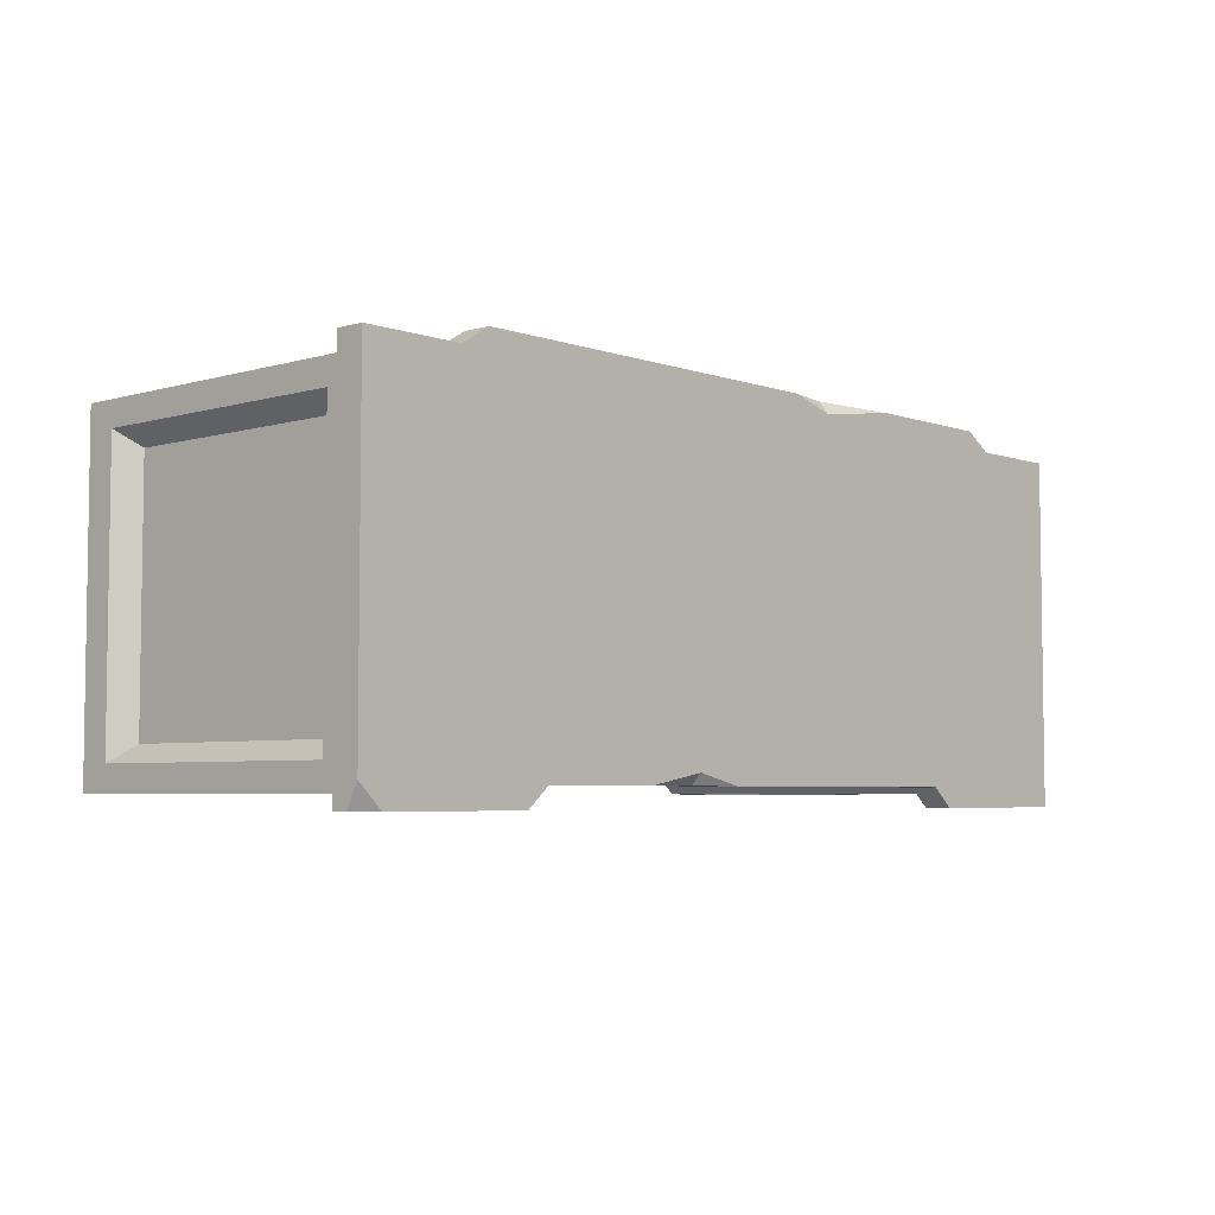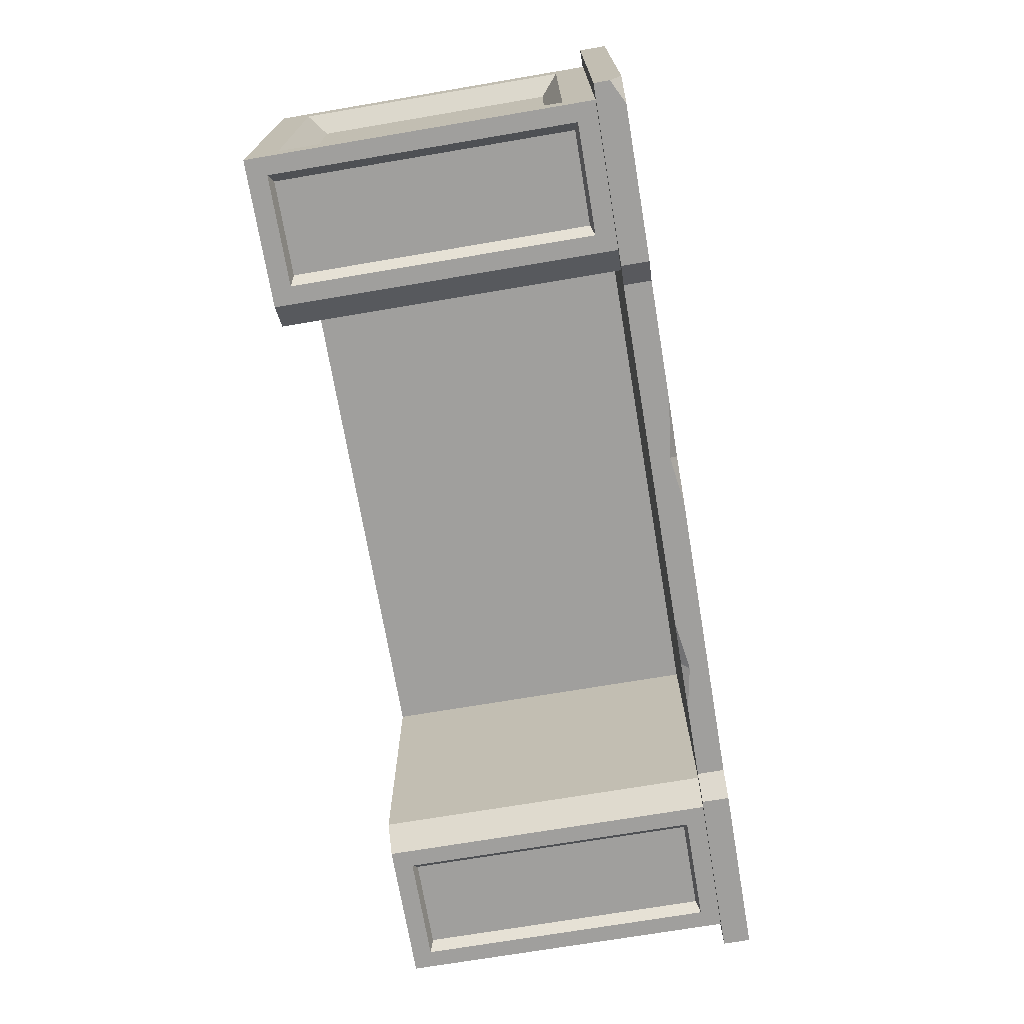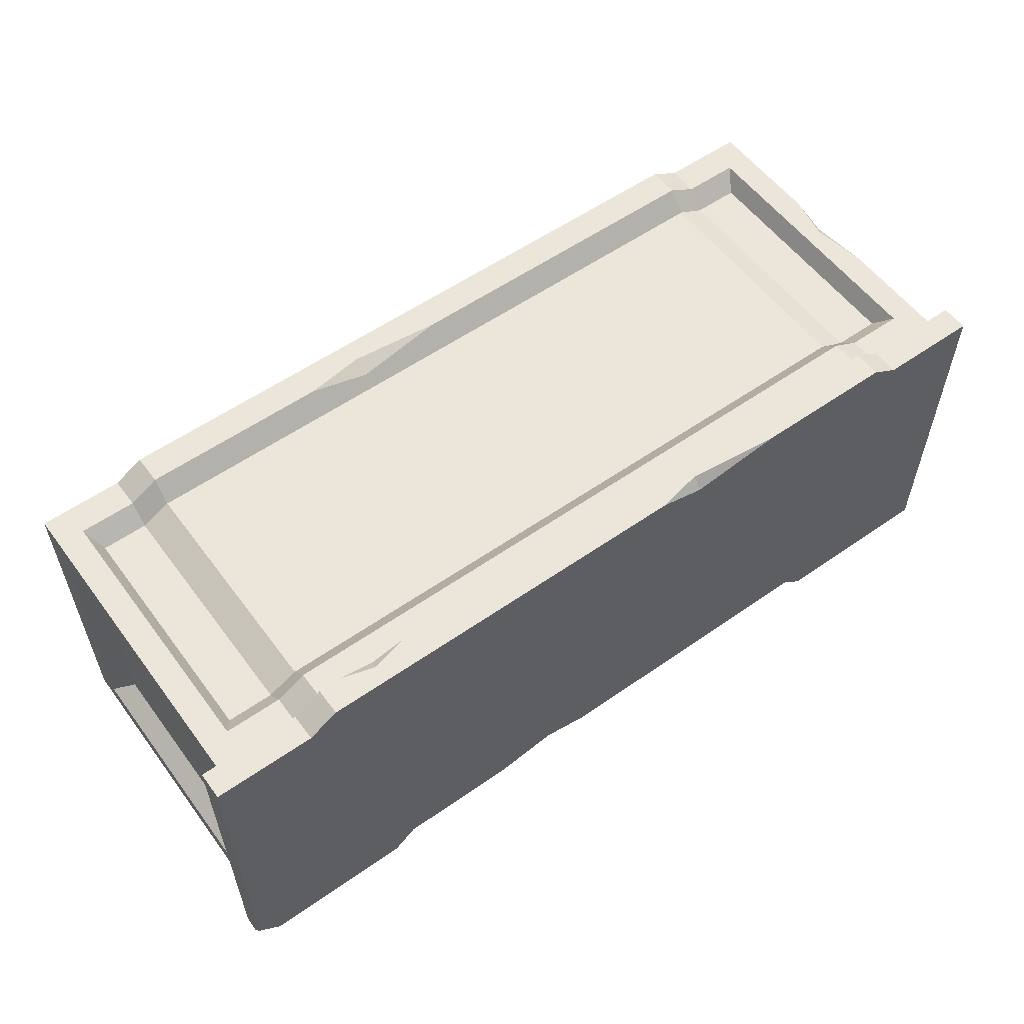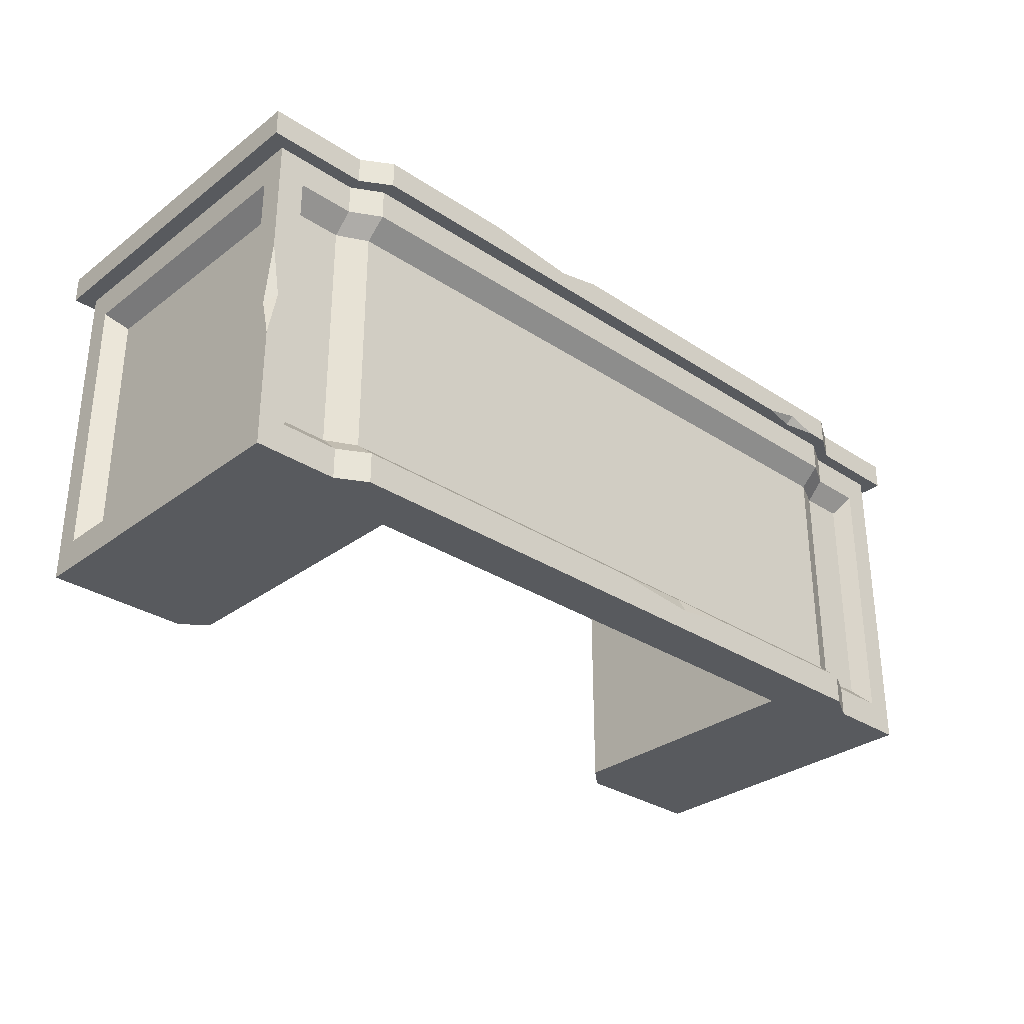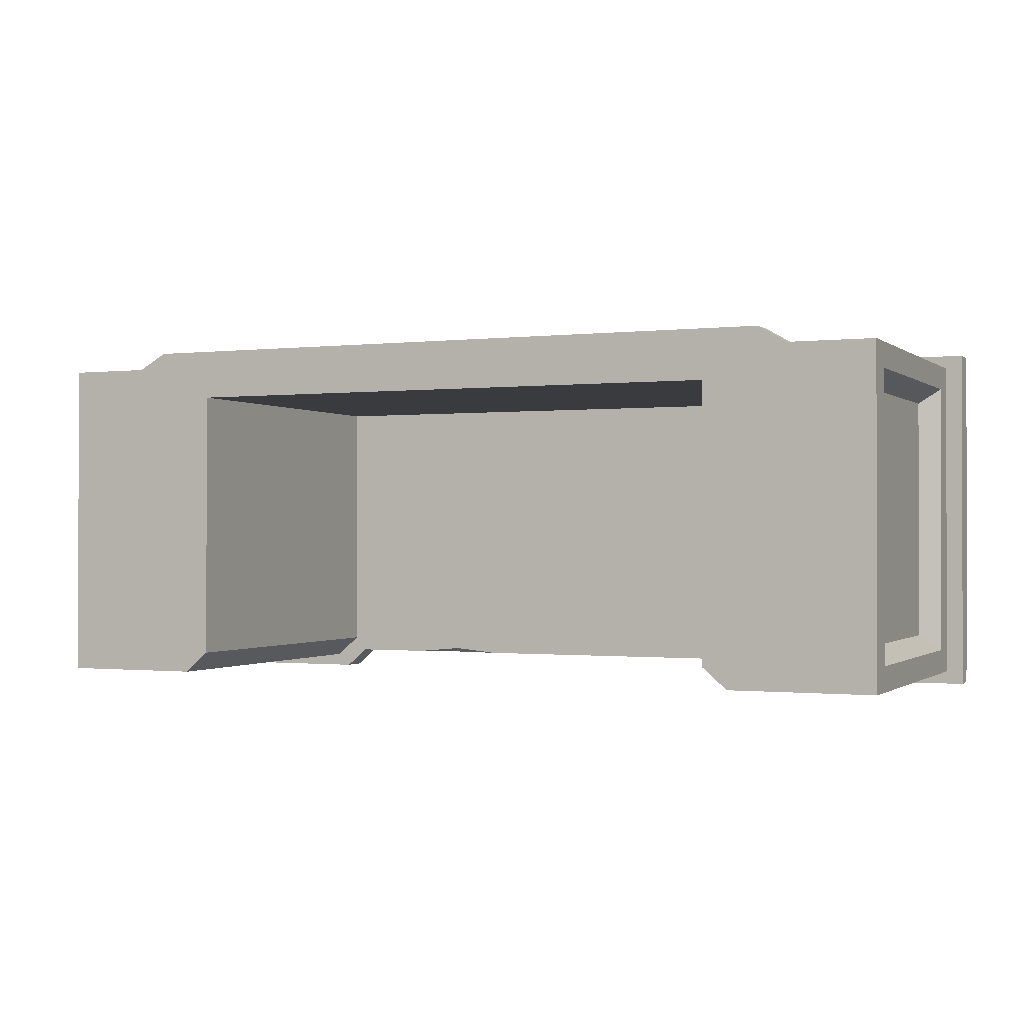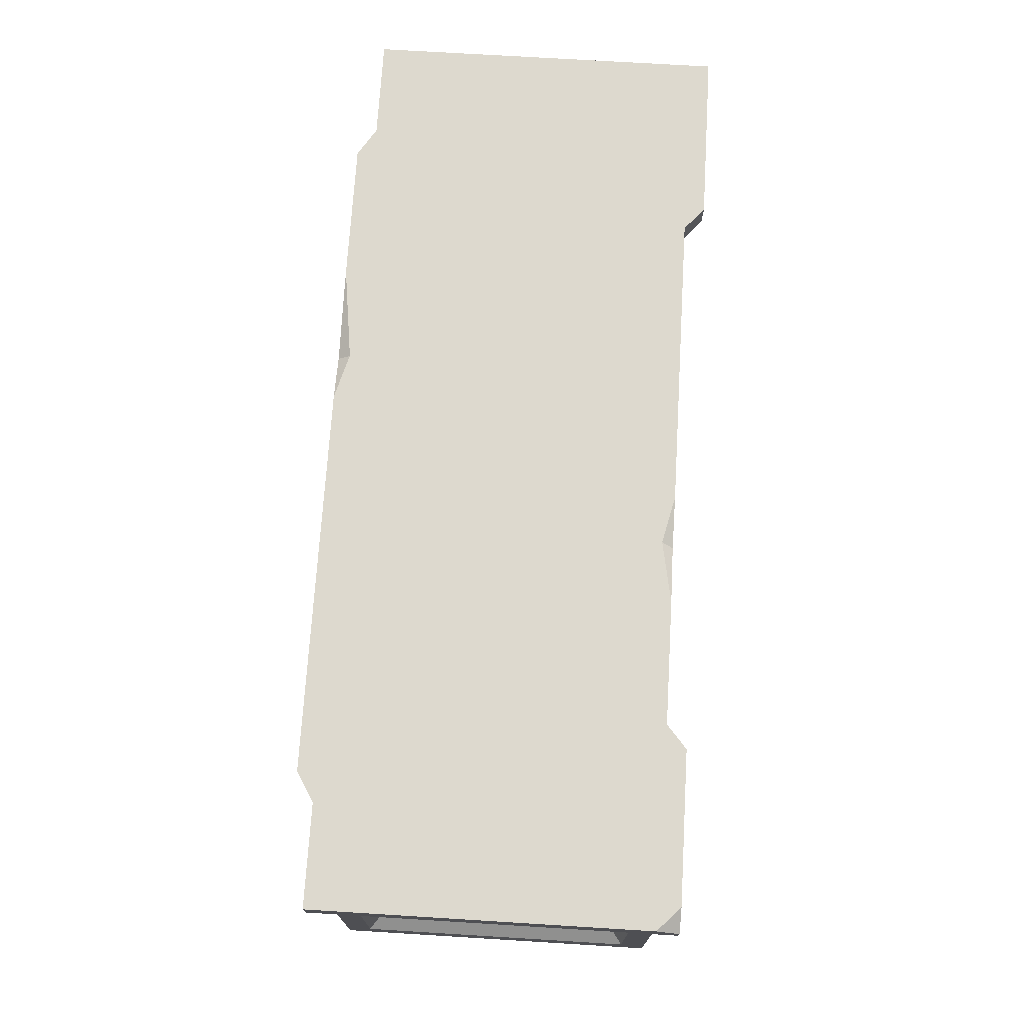
<metadata>
{"format":"obj","ext":"obj","renderer":"f3d","projection":"perspective","resolution":1024,"background":"white","views":[{"elev":-4.9,"azim":132.5,"up":"+Z"},{"elev":-71.3,"azim":99.6,"up":"+Z"},{"elev":56.5,"azim":143.8,"up":"+Z"},{"elev":-31.1,"azim":-43.1,"up":"+Y"},{"elev":-0.8,"azim":23.8,"up":"+Z"},{"elev":71.8,"azim":93.5,"up":"+Y"}]}
</metadata>
<code>
v 107.4 0 37.32
v 107.4 0 -41.61
v 107.4 81.1 37.32
v 107.4 81.1 -41.61
v -107.4 81.1 37.32
v -107.4 81.1 -41.61
v -107.4 0 37.32
v -107.4 0 -41.61
v 111.4 81.1 40.5
v 111.4 81.1 -44.79
v -111.4 81.1 -44.79
v -111.4 81.1 40.5
v 111.4 87.69 40.5
v 111.4 84.81 -44.79
v -111.4 87.69 -44.79
v -111.4 87.69 40.5
v -100.9 7.406 37.32
v 100.9 7.406 37.32
v 100.9 73.69 37.32
v -100.9 73.69 37.32
v -98.31 11.8 32.82
v 98.31 11.8 32.82
v 98.31 69.3 32.82
v -98.31 69.3 32.82
v 107.4 7.406 31.38
v 107.4 7.406 -35.68
v 107.4 73.69 -35.68
v 107.4 73.69 31.38
v -107.4 73.69 31.38
v -107.4 73.69 -35.68
v -107.4 7.406 -35.68
v -107.4 7.406 31.38
v 102.6 11.8 27.49
v 102.6 11.8 -31.78
v 102.6 69.3 -31.78
v 102.6 69.3 27.49
v -102.6 69.3 27.49
v -102.6 69.3 -31.78
v -102.6 11.8 -31.78
v -102.6 11.8 27.49
v -72.82 0 -41.61
v -72.82 81.1 -41.61
v -69.66 81.1 -44.79
v -69.66 87.69 -44.79
v -87.3 87.69 40.5
v -87.3 81.1 40.5
v -87.3 81.1 37.32
v -87.3 73.69 37.32
v -87.3 69.3 32.82
v -87.3 11.8 32.82
v -87.3 7.406 37.32
v -87.3 0 37.32
v 87.3 7.406 37.32
v 87.3 11.8 32.82
v 87.3 69.3 32.82
v 87.3 73.69 37.32
v 87.3 81.1 37.32
v 87.3 81.1 40.5
v 87.3 87.69 40.5
v 69.66 87.69 -44.79
v 69.66 81.1 -44.79
v 72.82 81.1 -41.61
v 72.82 0 -41.61
v 87.3 0 37.32
v -23.88 87.69 41.79
v 20.61 85.9 -40.04
v -64.1 87.69 -40.04
v -80.33 87.69 44.79
v -80.33 0 41.29
v -67.01 0 -36.54
v 20.5 0 41.29
v 0 81.1 -36.54
v -67.01 81.1 -36.54
v -80.33 69.3 36.34
v -80.33 11.8 36.34
v 20.5 11.8 36.34
v 0 69.3 36.34
v 19.29 81.1 -40.04
v -64.1 81.1 -40.04
v -80.33 81.1 44.79
v -80.33 81.1 41.29
v 0 81.1 41.29
v 0 81.1 44.79
v -80.33 7.406 41.29
v 20.5 5.318 41.29
v 0 73.69 41.29
v -80.33 73.69 41.29
v 80.33 7.406 41.29
v 80.33 11.8 36.34
v 80.33 69.3 36.34
v 80.33 73.69 41.29
v 80.33 81.1 41.29
v 80.33 81.1 44.79
v 80.33 87.69 44.79
v 64.1 87.69 -40.04
v 64.1 81.1 -40.04
v 67.01 81.1 -36.54
v 67.01 0 -36.54
v 80.33 0 41.29
v -67.01 0 29.42
v 0 0 29.42
v 0 81.1 29.42
v -67.01 81.1 29.42
v 67.01 81.1 29.42
v 67.01 0 29.42
v -77.08 4.695 -41.61
v -77.08 76.4 -41.61
v -103.1 4.695 -41.61
v -103.1 76.4 -41.61
v 77.08 4.695 -41.61
v 103.1 4.695 -41.61
v 77.08 76.4 -41.61
v 103.1 76.4 -41.61
v -79.04 5.565 -39.06
v -79.04 75.53 -39.06
v -101.2 5.565 -39.06
v -101.2 75.53 -39.06
v 79.04 5.565 -39.06
v 101.2 5.565 -39.06
v 79.04 75.53 -39.06
v 101.2 75.53 -39.06
v 111.4 87.69 -39.3
v 105.8 87.69 -44.79
v -46.64 87.69 44.79
v -23.88 85.4 44.79
v -12.88 87.69 44.79
v 74.96 81.1 44.79
v 57.79 81.1 44.79
v 66.78 83.33 44.79
v 66.21 81.1 43.02
v -107.4 52.72 37.32
v -107.4 28.6 37.32
v -107.4 37.61 35.03
v -105.2 39.67 37.32
v 20.5 9.315 39.14
v -1.506 7.406 41.29
v 34.78 7.406 41.29
v 34.61 87.69 -40.04
v 19.83 87.69 -37.36
v 8.315 87.69 -40.04
v -22.06 81.1 -40.04
v -45.51 81.1 -40.04
v -34.77 83.06 -40.04
v -33.69 81.1 -38.93
f 33 34 35 36
f 37 38 39 40
f 69 100 101 71
f 102 101 100 103
f 74 75 76 77
f 3 4 10 9
f 78 72 144 141
f 6 5 12 11
f 80 81 82 83
f 9 10 14 122 13
f 67 143 142 79
f 11 12 16 15
f 124 125 65
f 1 3 19 18
f 86 82 81 87
f 17 134 132 7
f 135 136 85
f 18 19 23 22
f 77 86 87 74
f 20 17 21 24
f 1 2 26 25
f 2 4 27 26
f 4 3 28 27
f 3 1 25 28
f 5 6 30 29
f 6 8 31 30
f 8 7 32 31
f 29 133 131 5
f 25 26 34 33
f 26 27 35 34
f 27 28 36 35
f 28 25 33 36
f 29 30 38 37
f 30 31 39 38
f 31 32 40 39
f 32 29 37 40
f 137 135 85
f 77 76 89 90
f 90 91 86 77
f 91 92 82 86
f 130 82 92
f 65 125 126
f 95 96 78 66 138
f 96 97 72 78
f 104 105 101 102
f 71 101 105 99
f 115 114 116 117
f 43 42 6 11
f 44 43 11 15
f 45 44 15 16
f 12 46 45 16
f 5 47 46 12
f 48 47 5 20
f 49 48 20 24
f 21 50 49 24
f 17 51 50 21
f 7 52 51 17
f 7 8 41 52
f 54 53 18 22
f 55 54 22 23
f 19 56 55 23
f 3 57 56 19
f 58 57 3 9
f 59 58 9 13
f 123 122 14
f 10 61 60 123 14
f 4 62 61 10
f 119 118 120 121
f 64 63 2 1
f 53 64 1 18
f 44 45 68 67
f 41 42 73 70
f 49 50 75 74
f 42 43 79 73
f 46 47 81 80
f 43 44 67 79
f 45 46 80 68
f 51 52 69 84
f 47 48 87 81
f 50 51 84 75
f 48 49 74 87
f 53 54 89 88
f 54 55 90 89
f 55 56 91 90
f 56 57 92 91
f 57 58 93 92
f 58 59 94 93
f 59 60 95 94
f 60 61 96 95
f 61 62 97 96
f 62 63 98 97
f 64 53 88 99
f 70 100 69 52 41
f 70 73 103 100
f 73 72 102 103
f 97 98 105 104
f 72 97 104 102
f 99 105 98 63 64
f 42 41 106 107
f 41 8 108 106
f 8 6 109 108
f 6 42 107 109
f 2 63 110 111
f 63 62 112 110
f 62 4 113 112
f 4 2 111 113
f 107 106 114 115
f 106 108 116 114
f 108 109 117 116
f 109 107 115 117
f 111 110 118 119
f 110 112 120 118
f 112 113 121 120
f 113 111 119 121
f 13 122 123 60 59
f 124 65 139 140 67 68
f 68 80 83 125 124
f 94 129 127 93
f 94 95 138 139 65 126
f 128 130 129
f 129 130 127
f 132 134 133
f 133 134 131
f 5 131 134 20
f 20 134 17
f 7 132 133 32
f 32 133 29
f 130 92 93 127
f 83 82 130 128
f 129 125 83 128
f 126 125 129 94
f 75 84 136 135 76
f 84 69 71 85 136
f 137 85 71 99 88
f 76 135 137 88 89
f 139 138 66
f 140 139 66
f 141 144 143
f 143 144 142
f 144 73 79 142
f 144 72 73
f 143 66 78 141
f 140 66 143 67

</code>
